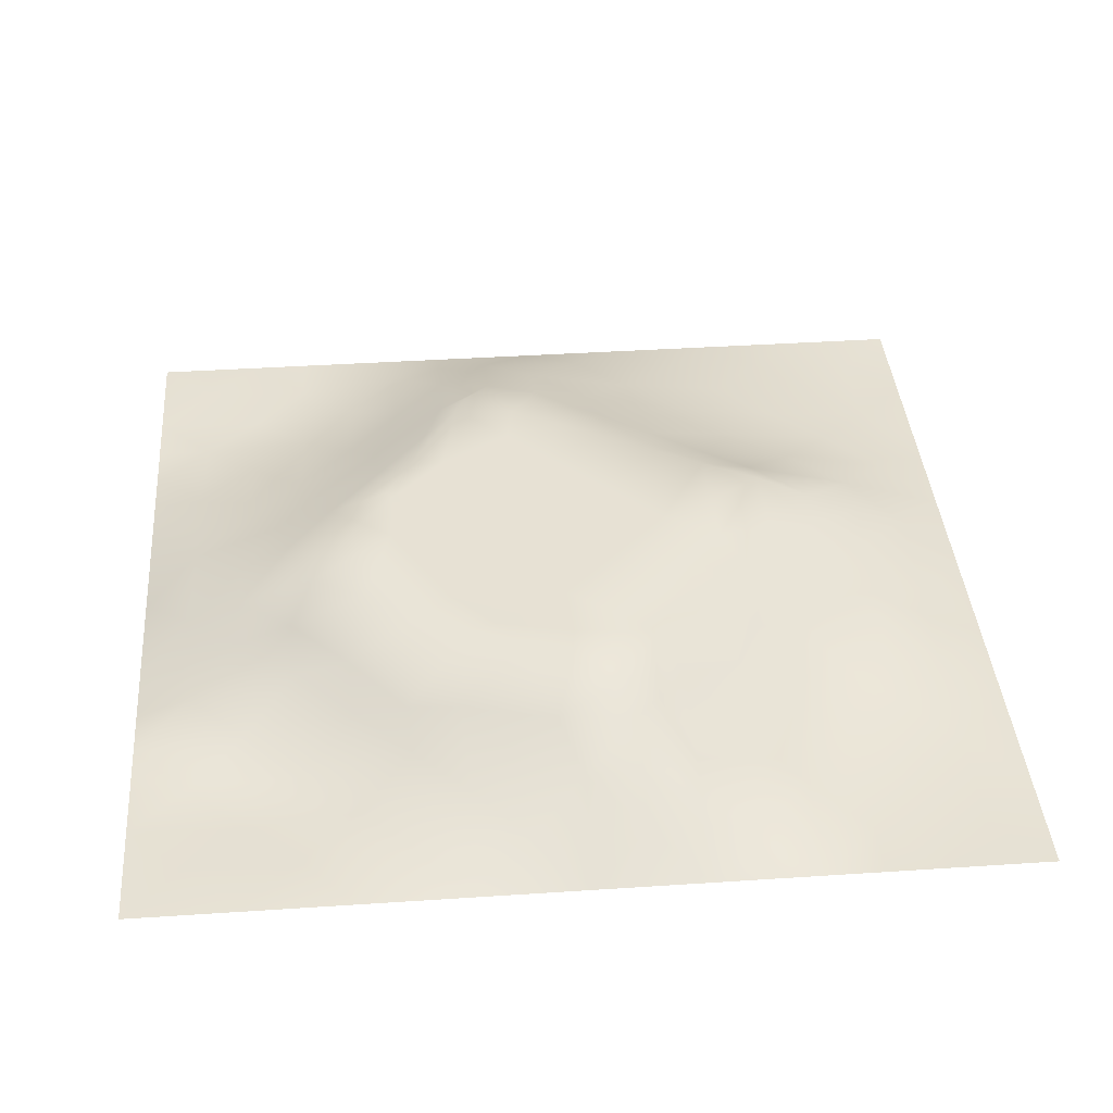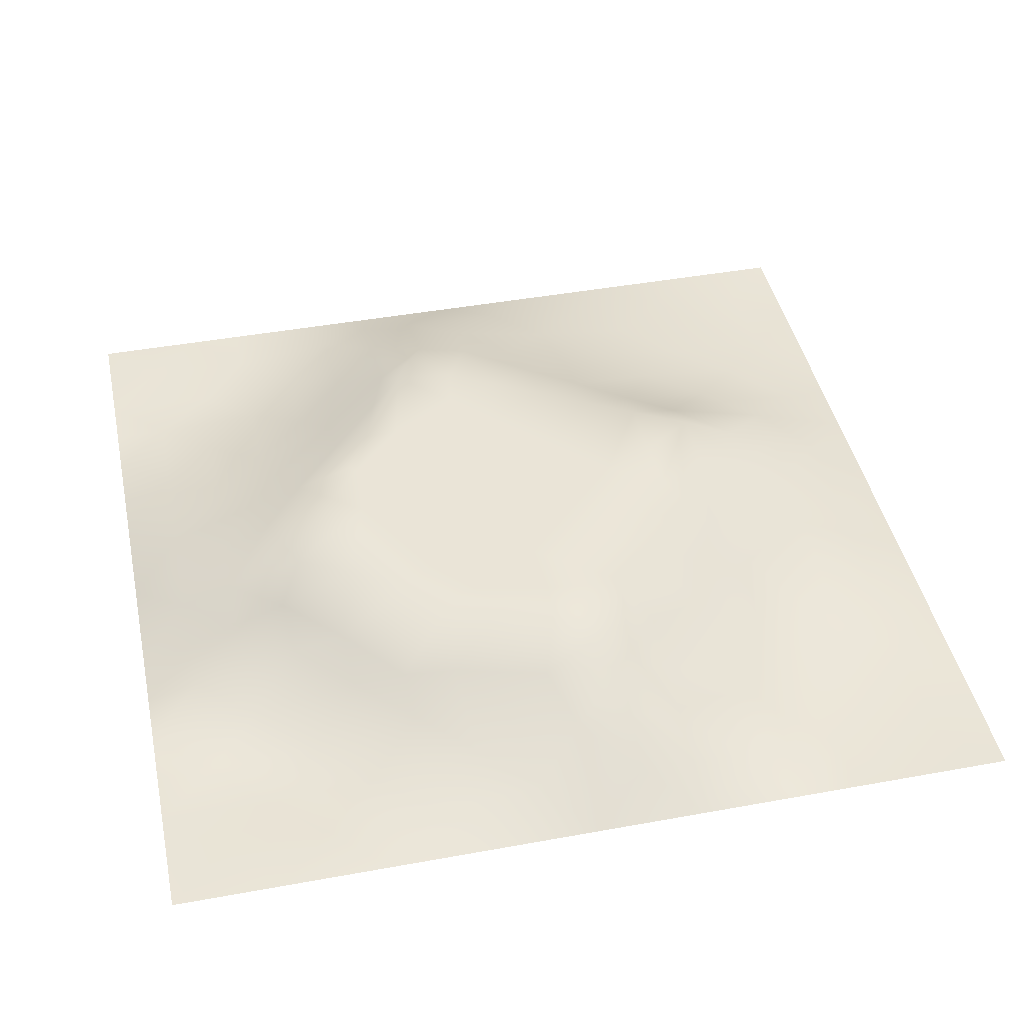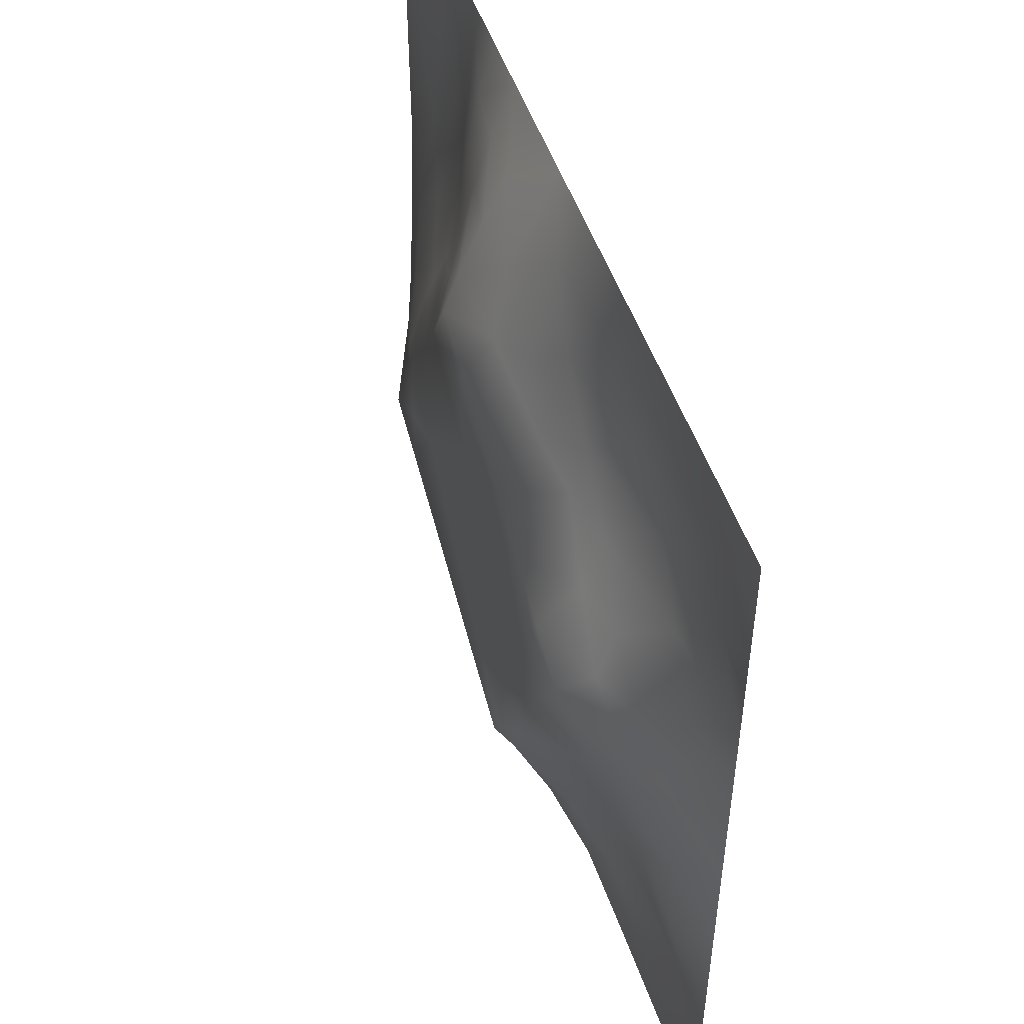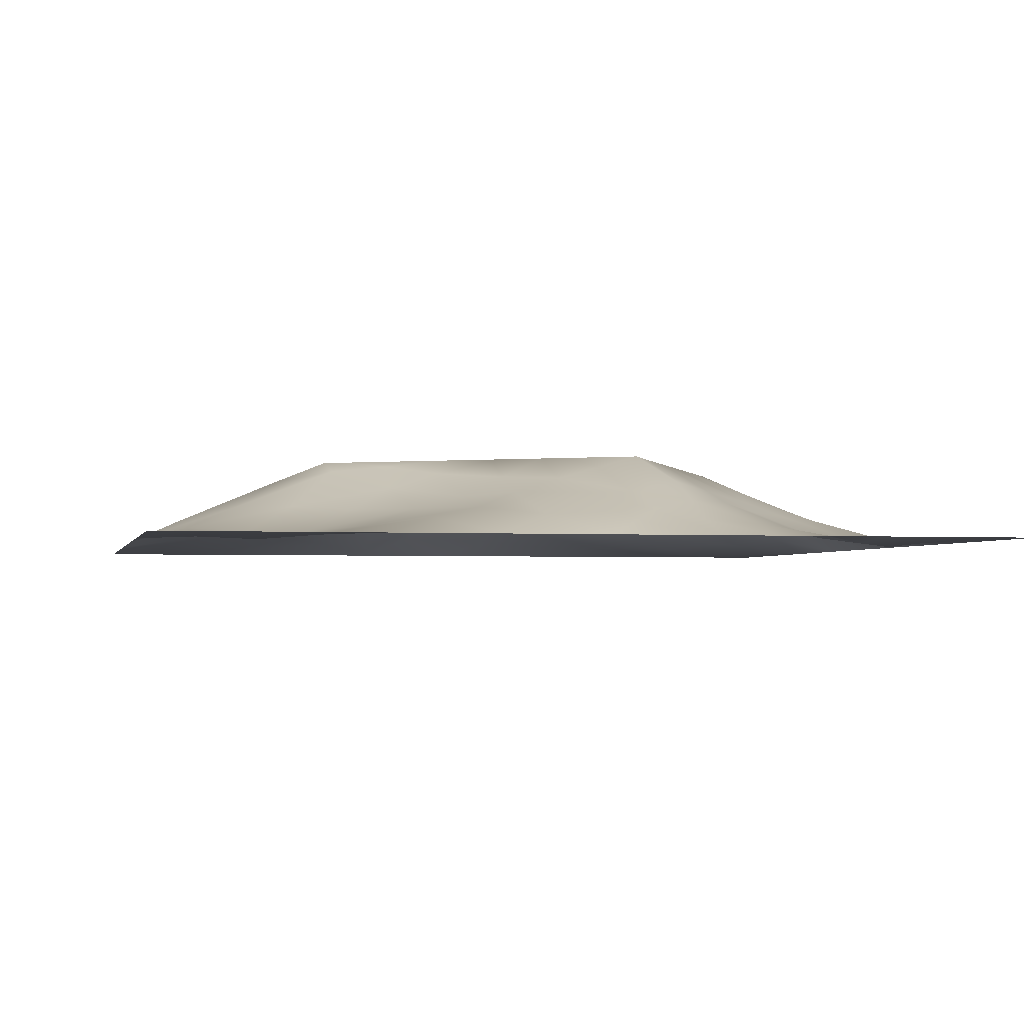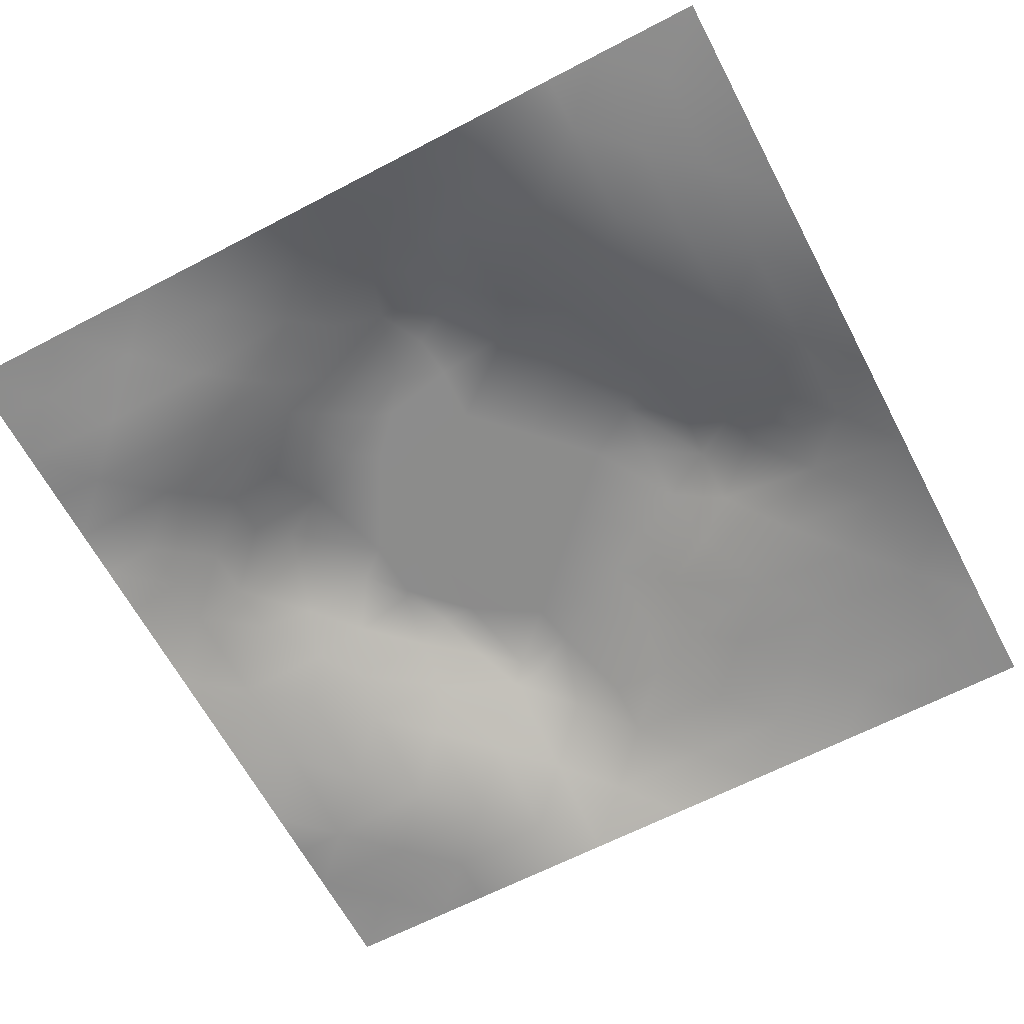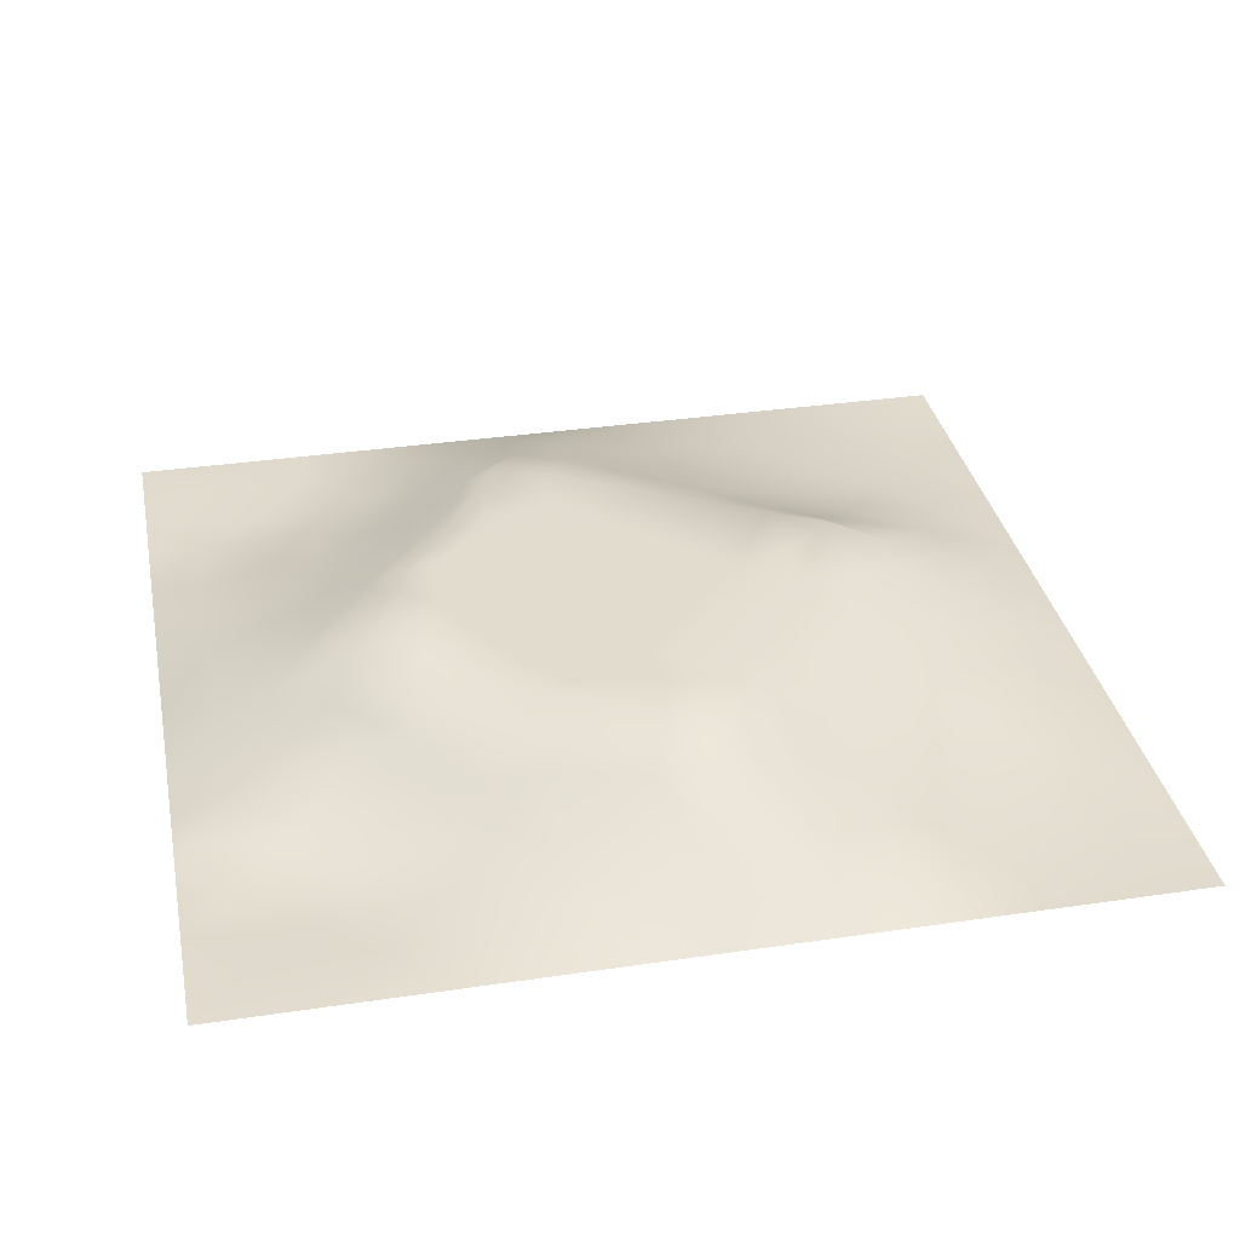
<metadata>
{"format":"obj","ext":"obj","renderer":"f3d","projection":"perspective","resolution":1024,"background":"white","views":[{"elev":39.5,"azim":175.3,"up":"+Z"},{"elev":43.8,"azim":167.9,"up":"+Z"},{"elev":51.4,"azim":71.1,"up":"+Y"},{"elev":-2.6,"azim":77.2,"up":"+Z"},{"elev":-64.1,"azim":-152.2,"up":"+Z"},{"elev":34.1,"azim":168.7,"up":"+Z"}]}
</metadata>
<code>
v -0 0 -0
v 1 0 -0
v -0 1 0
v 1 1 0
v 0.501 0.5008 0.1005
v -0 0.5 0
v 0.5 1 0
v 1 0.5 0
v 0.5 -0 0
v 0.2544 0.7482 0.02881
v 0.7495 0.7484 0.03726
v 0.252 0.2529 0.03425
v 0.7484 0.2519 0.03641
v 0.75 0 0
v 0.25 0 0
v 1 0.75 0
v 1 0.25 0
v 0.25 1 0
v 0.75 1 0
v 0 0.25 0
v 0 0.75 -0
v 0.3667 0.2195 0.05442
v 0.6291 0.7736 0.06201
v 0.7114 0.3624 0.0818
v 0.37 0.3656 0.1007
v 0.8765 0.3768 0.03427
v 0.6255 0.1214 0.04154
v 0.6308 0.3714 0.1005
v 0.8731 0.127 -0.003977
v 0.3767 0.1247 0.03015
v 0.1259 0.126 0.007617
v 0.7532 0.6887 0.06164
v 0.8799 0.6262 0.04518
v 0.63 0.6308 0.1005
v 0.8732 0.873 -0.007991
v 0.375 0.8798 0.0435
v 0.2603 0.5998 0.06994
v 0.127 0.8735 -0.001633
v 0.125 0.6241 0.02952
v 0.624 0.876 0.03259
v 0.1219 0.375 0.03984
v 0.2513 0.1262 0.01829
v 0.8743 0.7482 0.01266
v 0.8738 0.2525 0.01263
v 0.2525 0.8743 0.01361
v 0.7474 0.8722 0.005522
v 0.1255 0.2513 0.02035
v 0.1276 0.7482 0.01013
v 0.3072 0.7144 0.05441
v 0.6992 0.5101 0.1006
v 1 0.0625 -0
v 0.8815 0.5014 0.05238
v 0.3693 0.6488 0.1007
v 0.3757 0.755 0.07336
v 0 0.375 0
v 0.4994 0.8815 0.05206
v 0.5002 0.6305 0.1005
v 0.2468 0.3754 0.07208
v 0.1217 0.4995 0.04357
v 0.3712 0.5001 0.1005
v 0.6299 0.2424 0.08799
v 0.5012 0.1198 0.04928
v 0.5018 0.3711 0.1005
v 0 0.625 0
v 0 0.875 0
v 0 0.125 0
v 0.625 1 0
v 0.875 1 0
v 0.125 1 0
v 0.375 1 0
v 1 0.375 0
v 1 0.125 0
v 1 0.875 0
v 1 0.625 0
v 0.375 0 0
v 0.125 0 0
v 0.875 0 0
v 0.625 0 0
v 0.7473 0.127 0.009957
v 0.6306 0.5015 0.1005
v 0.307 0.5388 0.1007
v 0.06207 0.313 0.01443
v 0.1805 0.4365 0.07093
v 0.1873 0.3143 0.04
v 0.06004 0.4374 0.02355
v 0.6865 0.9367 0.008838
v 0.6861 0.8117 0.03432
v 0.562 0.9392 0.02143
v 0.06338 0.6867 0.009251
v 0.1904 0.6853 0.02761
v 0.06107 0.5622 0.02071
v 0.1888 0.9367 0.000242
v 0.1913 0.8102 0.007083
v 0.06313 0.937 -0.001187
v 0.4359 0.5653 0.1005
v 0.8387 0.4256 0.05344
v 0.4355 0.8232 0.08136
v 0.3148 0.8137 0.0392
v 0.4372 0.9426 0.02968
v 0.9366 0.811 -0.005799
v 0.8098 0.8088 0.004305
v 0.9368 0.9367 0.00046
v 0.733 0.6188 0.1007
v 0.5654 0.5659 0.1005
v 0.4018 0.7064 0.1007
v 0.82 0.6278 0.06936
v 0.815 0.6877 0.04598
v 0.9425 0.5632 0.02994
v 0.8125 0 0
v 0.6095 0.2626 0.1007
v 0.4365 0.4359 0.1005
v 0.188 0.0629 0.008819
v 0.06294 0.06296 -0.001497
v 0.1891 0.1896 0.01731
v 0.3134 0.0632 0.01013
v 0.3145 0.1887 0.03451
v 0.4379 0.05974 0.02464
v 0.8113 0.06374 0.000596
v 0.9369 0.06323 0.002137
v 0.3105 0.3992 0.1007
v 0.5661 0.4362 0.1005
v 0.5241 0.8113 0.07363
v 0.5653 0.1787 0.07734
v 0.6867 0.1869 0.04165
v 0.5629 0.05866 0.02705
v 0.939 0.313 0.01994
v 0.812 0.3151 0.03479
v 0.9403 0.4383 0.02435
v 0.3128 0.9391 0.01777
v 0.9375 0 -0
v 0.8095 0.1908 0.007395
v 0.8021 0.375 0.0503
v 0.6872 0.06197 0.01469
v 0.6952 0.437 0.1007
v 0.9363 0.1888 -0.00056
v 0.4395 0.1848 0.05608
v 0.0627 0.188 0.009339
v 0.4967 0.6974 0.1006
v 0.9386 0.6872 0.01542
v 0.6718 0.3731 0.1007
v 0.0637 0.8117 0.004101
v 0.8114 0.936 0.000727
v 0.1853 0.5617 0.05547
v 0.734 0.4831 0.1007
v 0.7031 0.4286 0.1007
v 0.596 0.2376 0.1007
v 0.2477 0.434 0.1007
v 0.7923 0.586 0.1007
v 0.444 0.7823 0.1007
v 0.6685 0.6552 0.1007
v 0.5792 0.8342 0.05298
v 0.2965 0.3334 0.06667
v 0.3385 0.5944 0.1007
v 0.7149 0.3001 0.0638
v 0.1806 0.488 0.06542
v 0.5841 0.6796 0.1006
v 0.2819 0.6574 0.06265
v 0.6892 0.7586 0.05242
v 0.4265 0.3337 0.1007
v 0.6124 0.6869 0.1007
v 0.6518 0.3055 0.09326
v 0.3642 0.2931 0.07322
v 0.4832 0.3016 0.1007
v 0.5568 0.7184 0.1007
v 0.4197 0.2539 0.07343
v 0.5025 0.1822 0.06614
v 0.8199 0.4838 0.07181
v 0.5479 0.3225 0.1006
v 0.8819 0.5642 0.05313
v 0.7722 0.4259 0.07511
v 0.2406 0.5144 0.08179
v 0.3112 0.4754 0.1007
v 0.9389 0.6248 0.01939
v 1 0.9375 0
v 1 0.8125 0
v 1 0.6875 0
v 0.3754 0.8178 0.0592
v 0.3748 0.9413 0.02539
v 0.4366 0.8831 0.05546
v 1 0.1875 0
v 0.1204 0.4371 0.04638
v 0.538 0.2705 0.1007
v 0.5019 0.7495 0.1007
v 0.1875 1 0
v 0.3125 1 0
f 1 113 66
f 31 137 113
f 41 58 83
f 76 112 113
f 110 161 140
f 179 97 56
f 116 22 12
f 85 181 59
f 137 66 113
f 112 31 113
f 139 173 176
f 12 114 116
f 56 97 122
f 76 113 1
f 99 179 56
f 15 112 76
f 115 15 75
f 112 15 42
f 136 30 62
f 184 69 92
f 22 30 136
f 115 42 15
f 159 165 163
f 165 22 136
f 103 106 32
f 103 148 106
f 42 116 114
f 116 30 22
f 74 176 173
f 117 62 30
f 32 150 103
f 84 58 41
f 29 135 131
f 97 179 36
f 25 152 162
f 120 152 25
f 165 162 22
f 140 28 110
f 122 151 56
f 84 12 152
f 166 165 136
f 168 121 63
f 28 140 134
f 63 159 163
f 159 25 162
f 159 162 165
f 60 120 111
f 111 25 159
f 44 131 135
f 120 25 111
f 84 152 58
f 58 152 120
f 60 95 153
f 146 110 182
f 98 36 129
f 176 16 139
f 143 171 37
f 81 37 171
f 157 37 153
f 149 122 97
f 85 55 41
f 155 83 147
f 17 126 135
f 82 137 47
f 129 18 45
f 92 45 18
f 46 87 101
f 11 101 87
f 55 82 41
f 20 137 82
f 20 66 137
f 55 20 82
f 131 79 29
f 21 141 65
f 114 31 42
f 59 39 91
f 171 155 147
f 49 98 10
f 40 86 88
f 21 89 141
f 30 115 117
f 67 88 86
f 53 157 153
f 178 99 70
f 54 149 97
f 81 147 172
f 60 153 81
f 168 182 110
f 72 180 135
f 62 125 123
f 45 10 98
f 90 48 39
f 166 123 182
f 177 54 97
f 45 98 129
f 48 141 89
f 118 29 79
f 36 177 97
f 94 69 3
f 48 38 141
f 65 94 3
f 44 127 131
f 89 39 48
f 112 42 31
f 13 131 127
f 6 91 64
f 38 94 141
f 93 38 48
f 65 141 94
f 93 10 45
f 143 39 59
f 27 123 125
f 37 90 143
f 77 119 118
f 49 54 98
f 157 10 90
f 64 89 21
f 47 84 82
f 6 85 91
f 59 91 85
f 41 82 84
f 6 55 85
f 44 135 126
f 143 59 155
f 169 106 148
f 167 52 169
f 119 29 118
f 104 95 5
f 138 149 105
f 53 49 157
f 178 129 36
f 37 81 153
f 157 49 10
f 107 32 106
f 57 53 95
f 105 49 53
f 105 149 54
f 105 54 49
f 57 105 53
f 156 138 57
f 95 53 153
f 5 95 111
f 115 30 42
f 60 111 95
f 34 156 104
f 146 123 61
f 156 164 138
f 57 138 105
f 57 95 104
f 158 150 32
f 88 7 56
f 9 117 75
f 50 103 34
f 99 178 179
f 14 109 118
f 88 151 40
f 103 150 34
f 102 35 73
f 156 57 104
f 156 160 164
f 34 160 156
f 80 34 104
f 36 179 178
f 150 160 34
f 50 34 80
f 51 72 119
f 80 104 5
f 134 144 50
f 8 108 128
f 148 103 50
f 144 148 50
f 2 51 119
f 170 144 145
f 132 170 24
f 39 89 91
f 100 73 35
f 172 147 120
f 152 12 162
f 38 93 92
f 107 33 139
f 48 90 93
f 77 130 119
f 145 24 170
f 11 32 107
f 158 32 11
f 99 56 7
f 87 46 40
f 45 92 93
f 43 107 139
f 101 11 43
f 100 101 43
f 147 58 120
f 35 101 100
f 10 93 90
f 107 43 11
f 142 46 35
f 102 142 35
f 68 142 102
f 84 47 12
f 170 132 96
f 40 46 86
f 86 46 142
f 19 86 142
f 94 38 69
f 23 160 158
f 23 87 40
f 23 158 87
f 158 160 150
f 158 11 87
f 151 23 40
f 23 164 160
f 88 56 151
f 172 60 81
f 129 178 70
f 92 69 38
f 7 88 67
f 114 12 47
f 7 70 99
f 19 67 86
f 68 19 142
f 101 35 46
f 4 68 102
f 180 17 135
f 174 4 102
f 175 73 100
f 8 74 108
f 79 13 124
f 52 128 108
f 83 155 181
f 96 128 52
f 167 96 52
f 134 50 80
f 24 140 161
f 128 71 8
f 143 90 39
f 44 126 26
f 126 17 71
f 127 44 26
f 47 137 114
f 100 43 16
f 31 114 137
f 132 127 26
f 154 132 24
f 61 161 110
f 133 124 27
f 96 132 26
f 145 144 134
f 96 26 128
f 107 106 33
f 167 148 144
f 144 170 167
f 28 134 80
f 140 145 134
f 24 145 140
f 64 91 89
f 121 28 80
f 154 24 161
f 121 80 5
f 168 28 121
f 121 5 111
f 63 121 111
f 63 111 159
f 168 63 163
f 183 164 122
f 110 28 168
f 62 166 136
f 27 124 61
f 124 154 61
f 118 133 14
f 154 127 132
f 96 167 170
f 154 161 61
f 154 13 127
f 124 13 154
f 133 27 78
f 123 27 61
f 125 78 27
f 146 61 110
f 59 181 155
f 149 183 122
f 166 163 165
f 162 12 22
f 62 123 166
f 71 128 126
f 26 126 128
f 125 62 117
f 9 125 117
f 9 78 125
f 14 133 78
f 130 2 119
f 109 77 118
f 164 23 122
f 18 184 92
f 79 124 133
f 79 133 118
f 139 16 43
f 131 13 79
f 119 72 29
f 151 122 23
f 135 29 72
f 33 169 108
f 169 52 108
f 106 169 33
f 167 169 148
f 155 171 143
f 81 171 147
f 60 172 120
f 147 83 58
f 74 173 108
f 173 33 108
f 33 173 139
f 73 174 102
f 16 175 100
f 54 177 98
f 177 36 98
f 157 90 37
f 116 42 30
f 83 181 41
f 181 85 41
f 163 182 168
f 182 163 166
f 164 183 138
f 183 149 138
f 146 182 123
f 75 117 115
f 70 185 129
f 185 18 129

</code>
